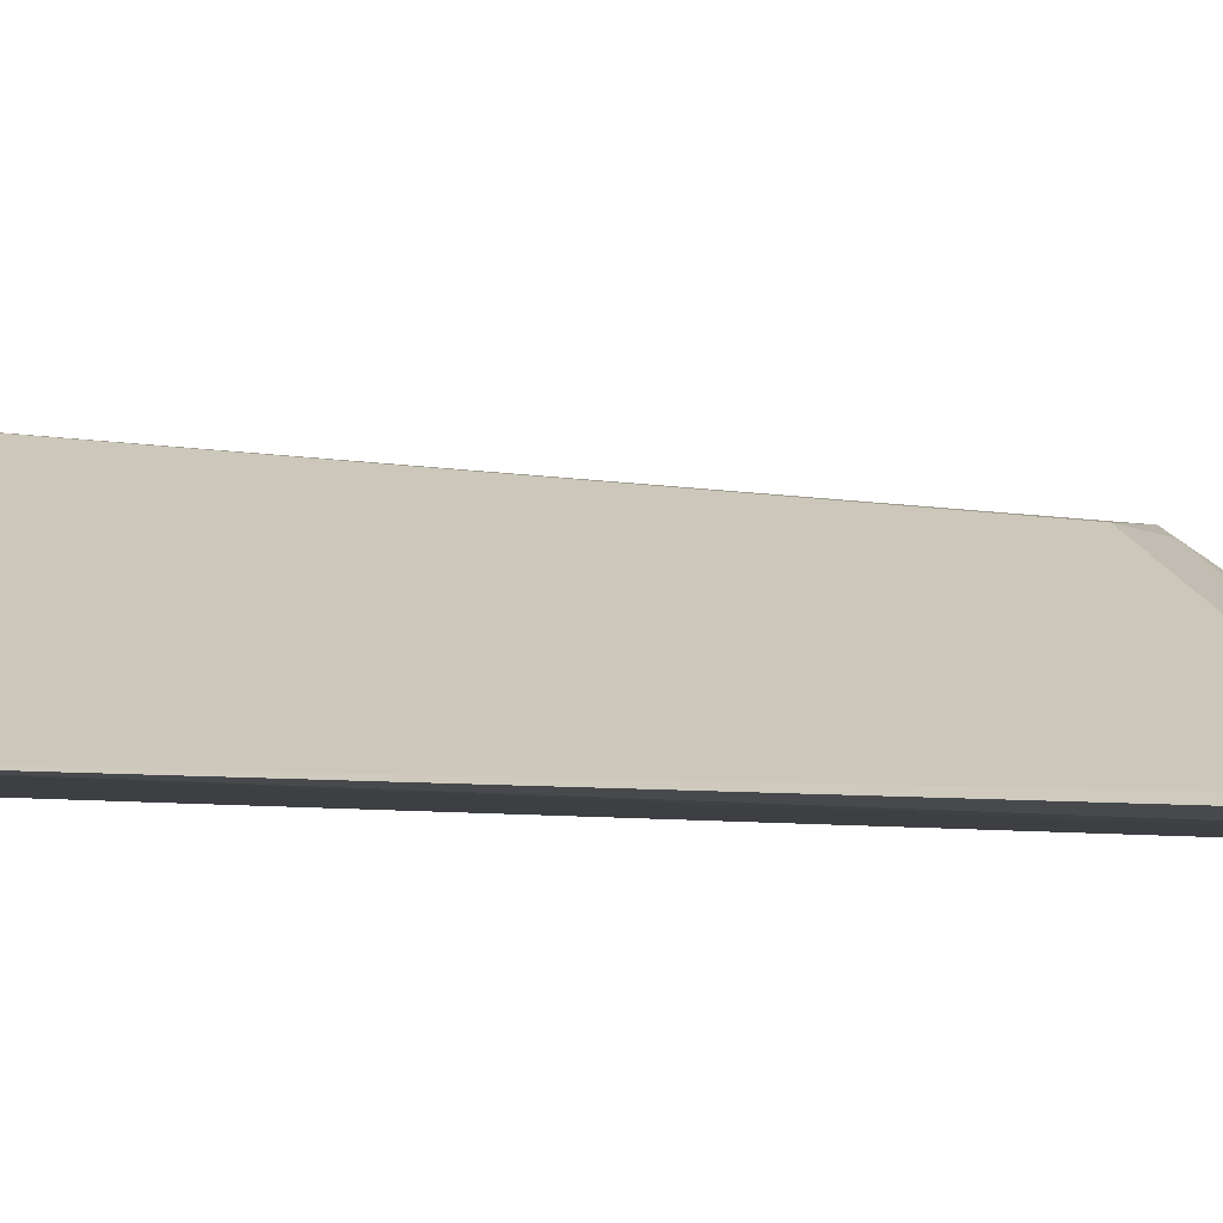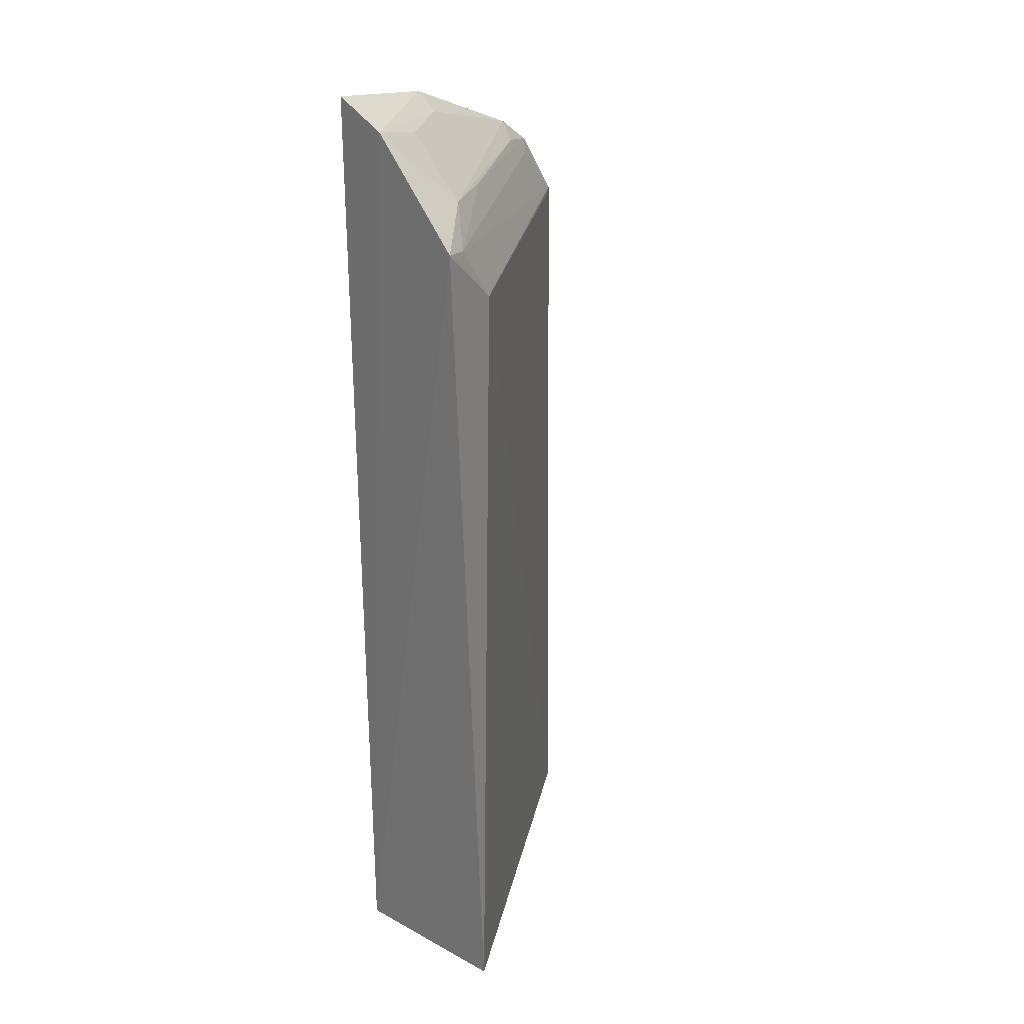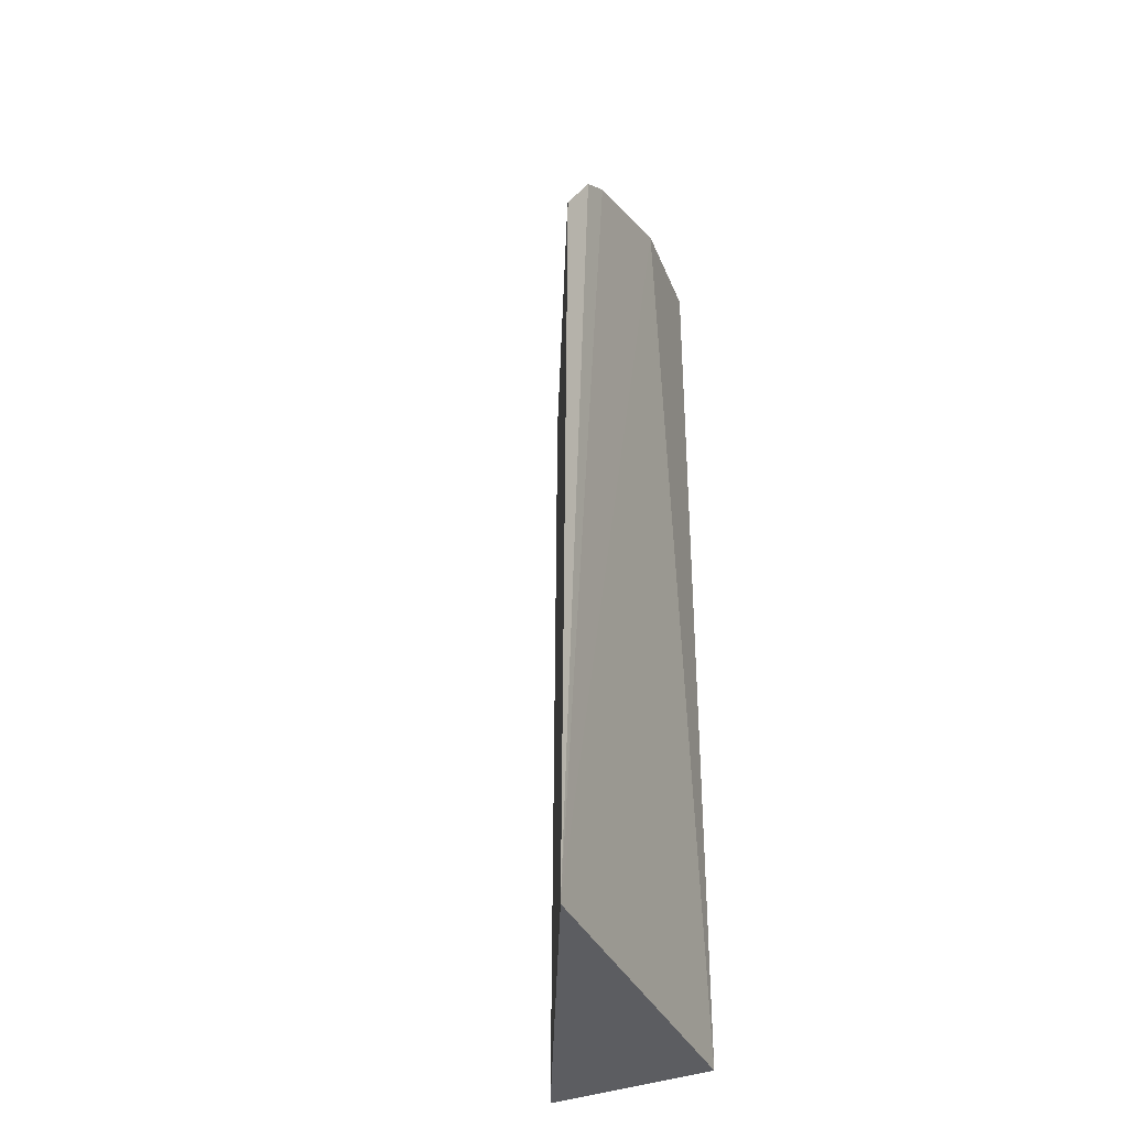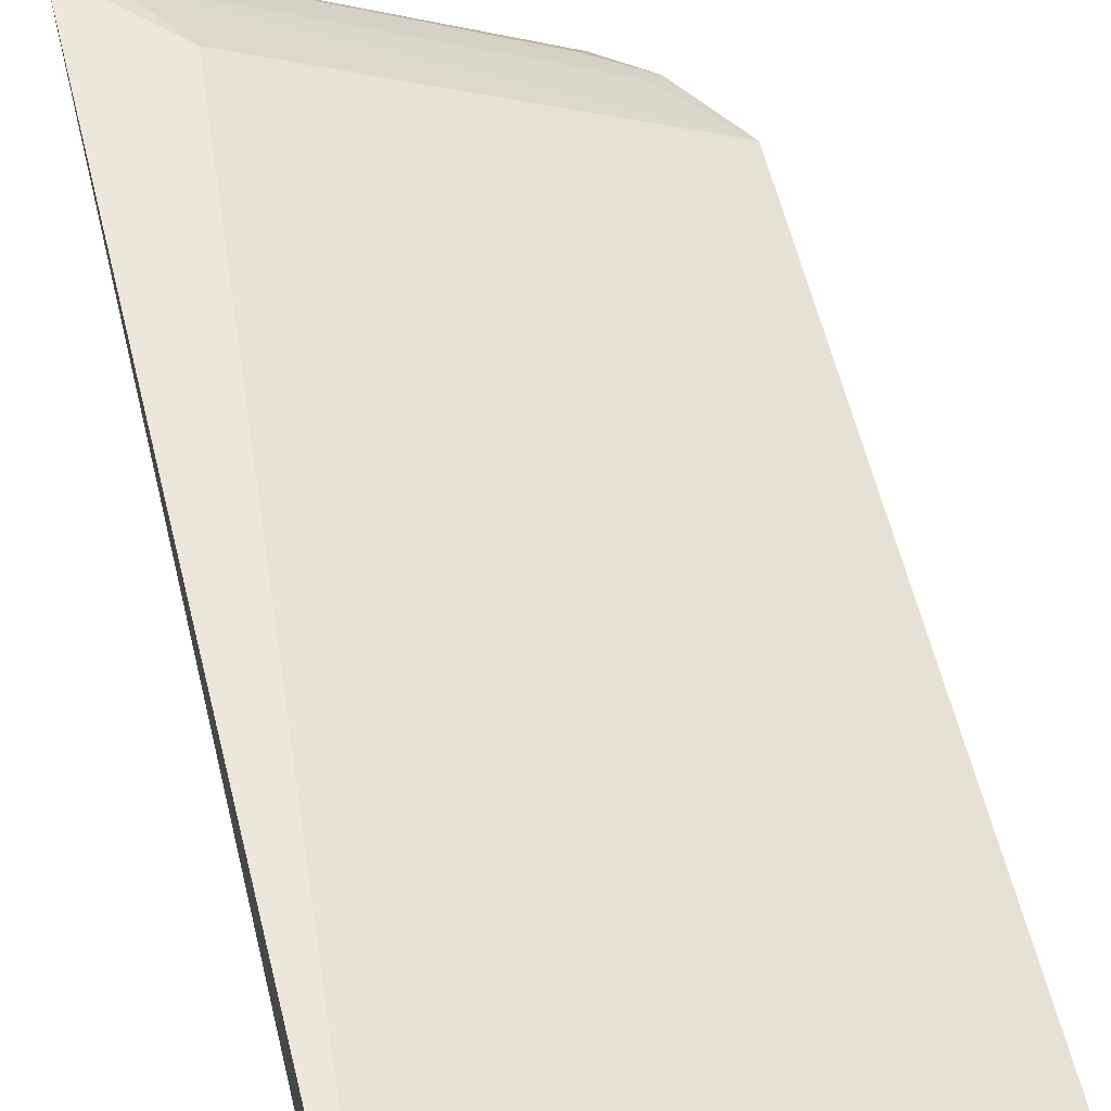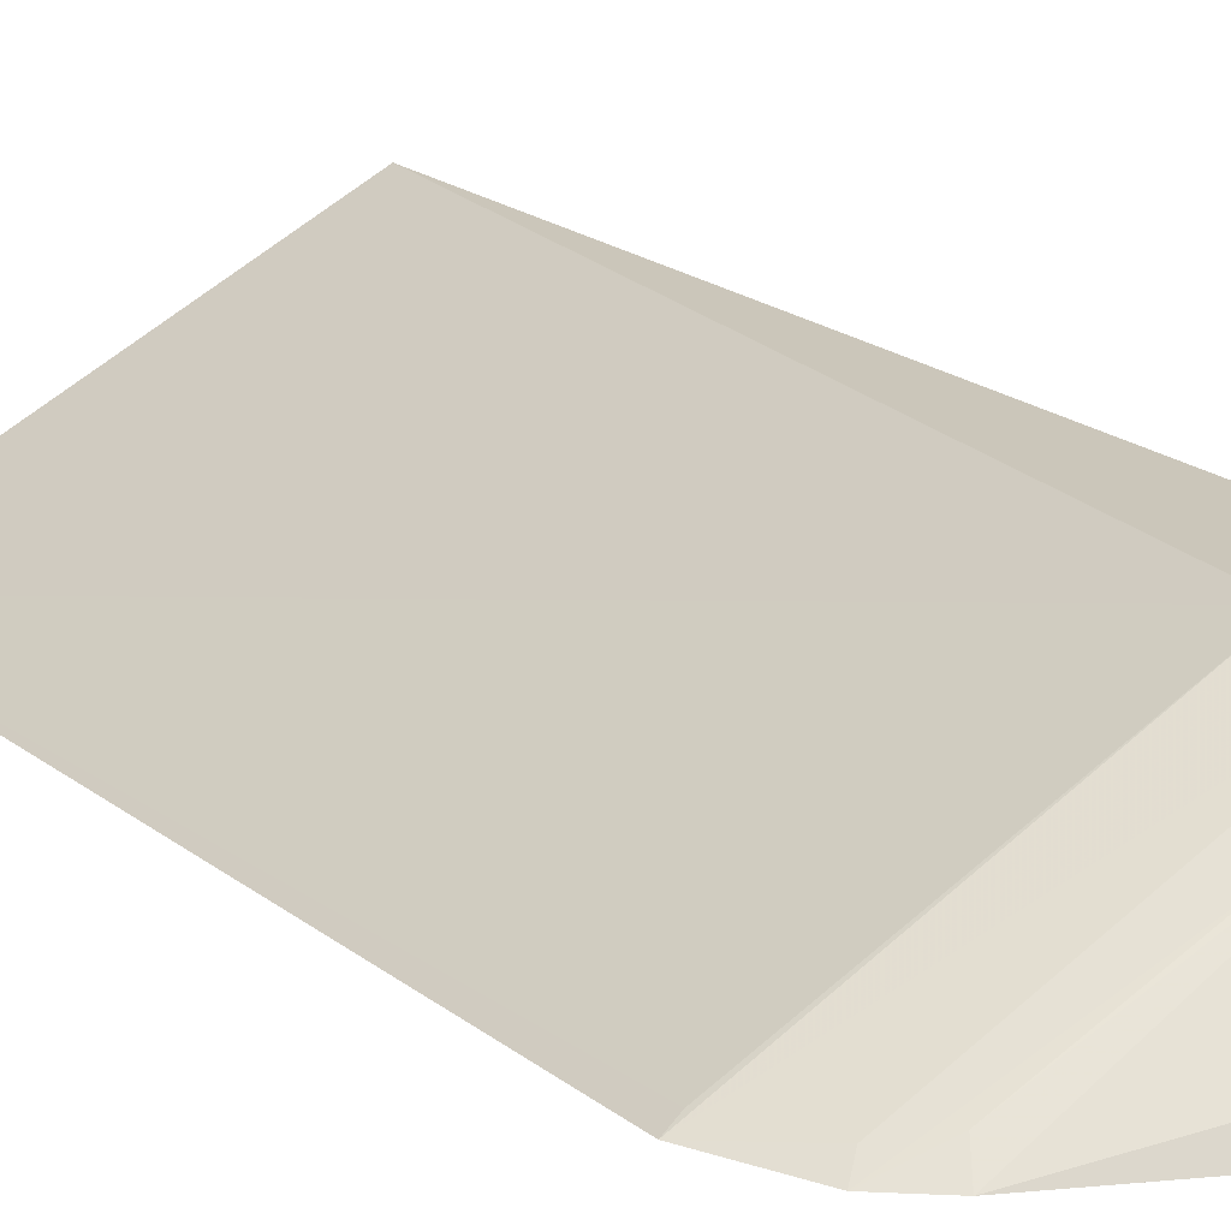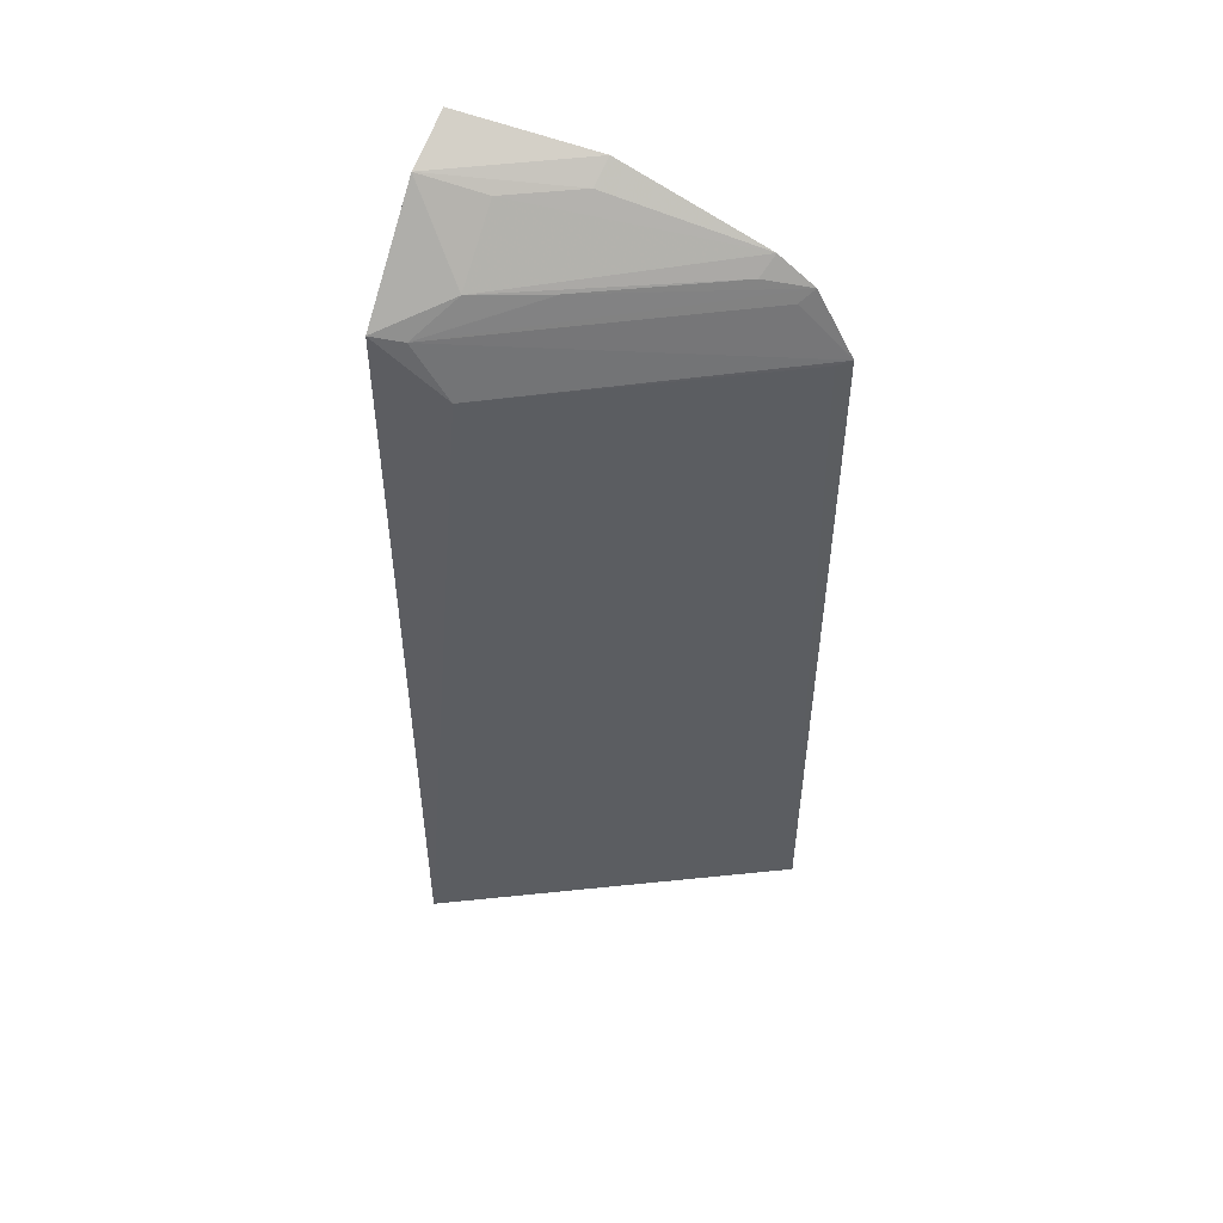
<metadata>
{"format":"obj","ext":"obj","renderer":"f3d","projection":"perspective","resolution":1024,"background":"white","views":[{"elev":-5.1,"azim":-111.8,"up":"+Y"},{"elev":27.1,"azim":128.1,"up":"+Z"},{"elev":-37.2,"azim":-64.9,"up":"+Z"},{"elev":53.3,"azim":167.6,"up":"+Y"},{"elev":16.7,"azim":-32.5,"up":"+Y"},{"elev":52.4,"azim":-159.8,"up":"+Z"}]}
</metadata>
<code>
v -0.9246 1.366 3.908
v -0.8993 1.582 3.81
v -2.324 1.308 3.204
v -2.336 1.332 0
v -0.9282 1.374 0
v -0.9076 2.046 0
v -2.025 1.283 3.564
v -1.139 1.913 3.164
v -0.8658 1.946 3.412
v -1.459 1.293 3.81
v -2.169 1.285 3.458
v -2.267 1.339 3.187
v -1.13 1.77 3.521
v -1.438 1.394 3.748
v -0.9909 1.906 3.388
v -1.989 1.354 3.502
v -1.152 1.536 3.748
v -2.121 1.33 3.413
v -1.418 1.639 3.502
f 5 2 1
f 6 5 4
f 8 6 4
f 9 2 5
f 9 5 6
f 9 6 8
f 10 1 2
f 10 5 1
f 10 7 4
f 10 4 5
f 11 3 4
f 11 4 7
f 12 8 4
f 12 4 3
f 12 3 8
f 13 2 9
f 14 10 2
f 14 7 10
f 15 9 8
f 15 8 3
f 15 13 9
f 16 11 7
f 16 7 13
f 17 13 7
f 17 7 14
f 17 14 2
f 17 2 13
f 18 15 3
f 18 3 11
f 18 11 15
f 19 15 11
f 19 11 16
f 19 16 13
f 19 13 15

</code>
